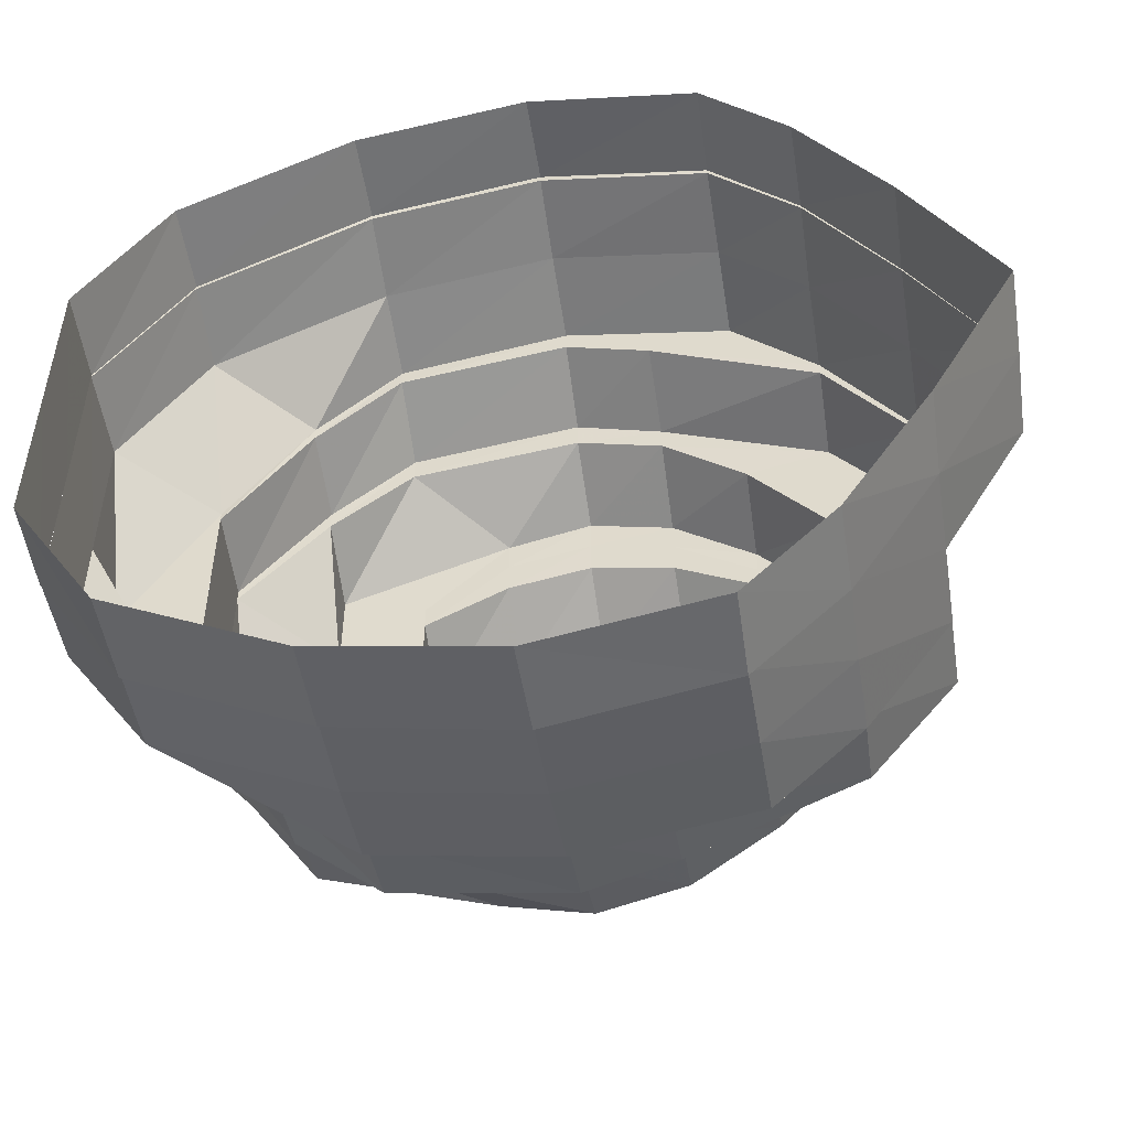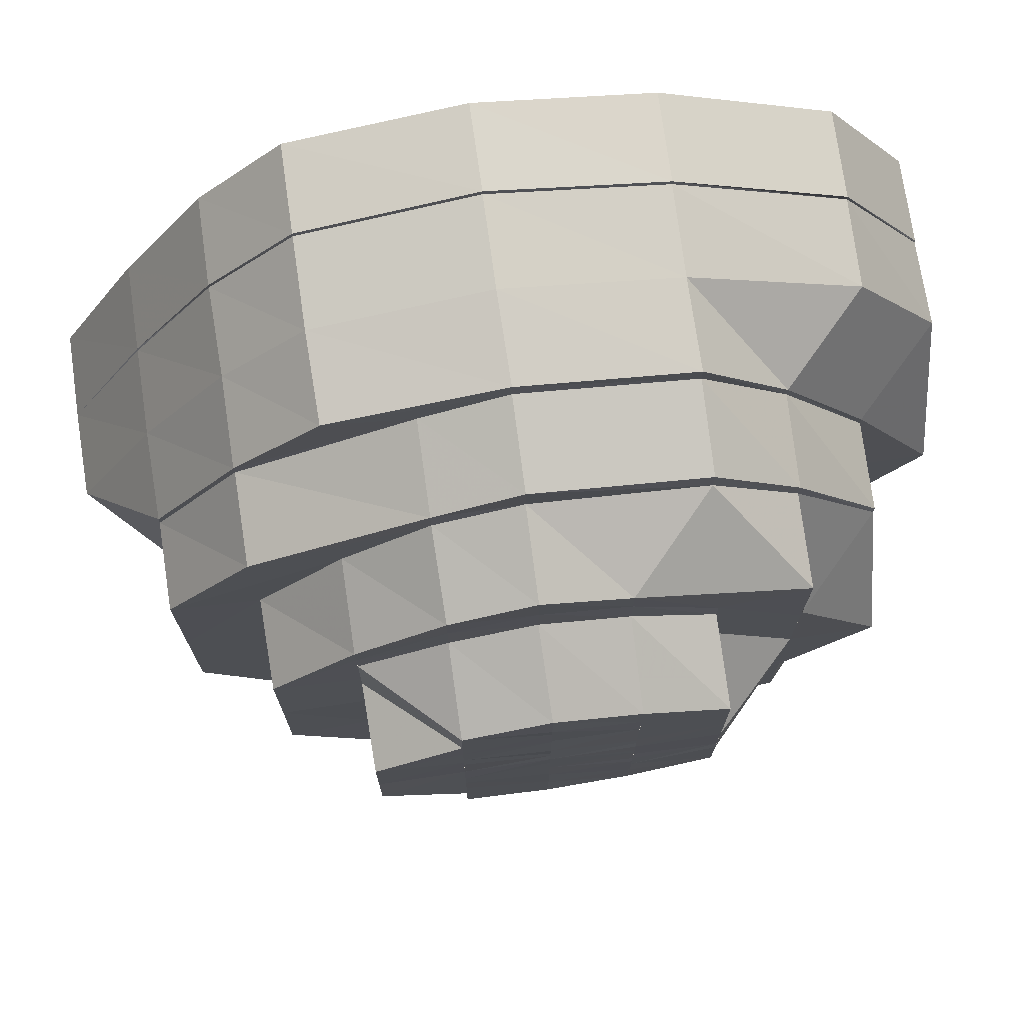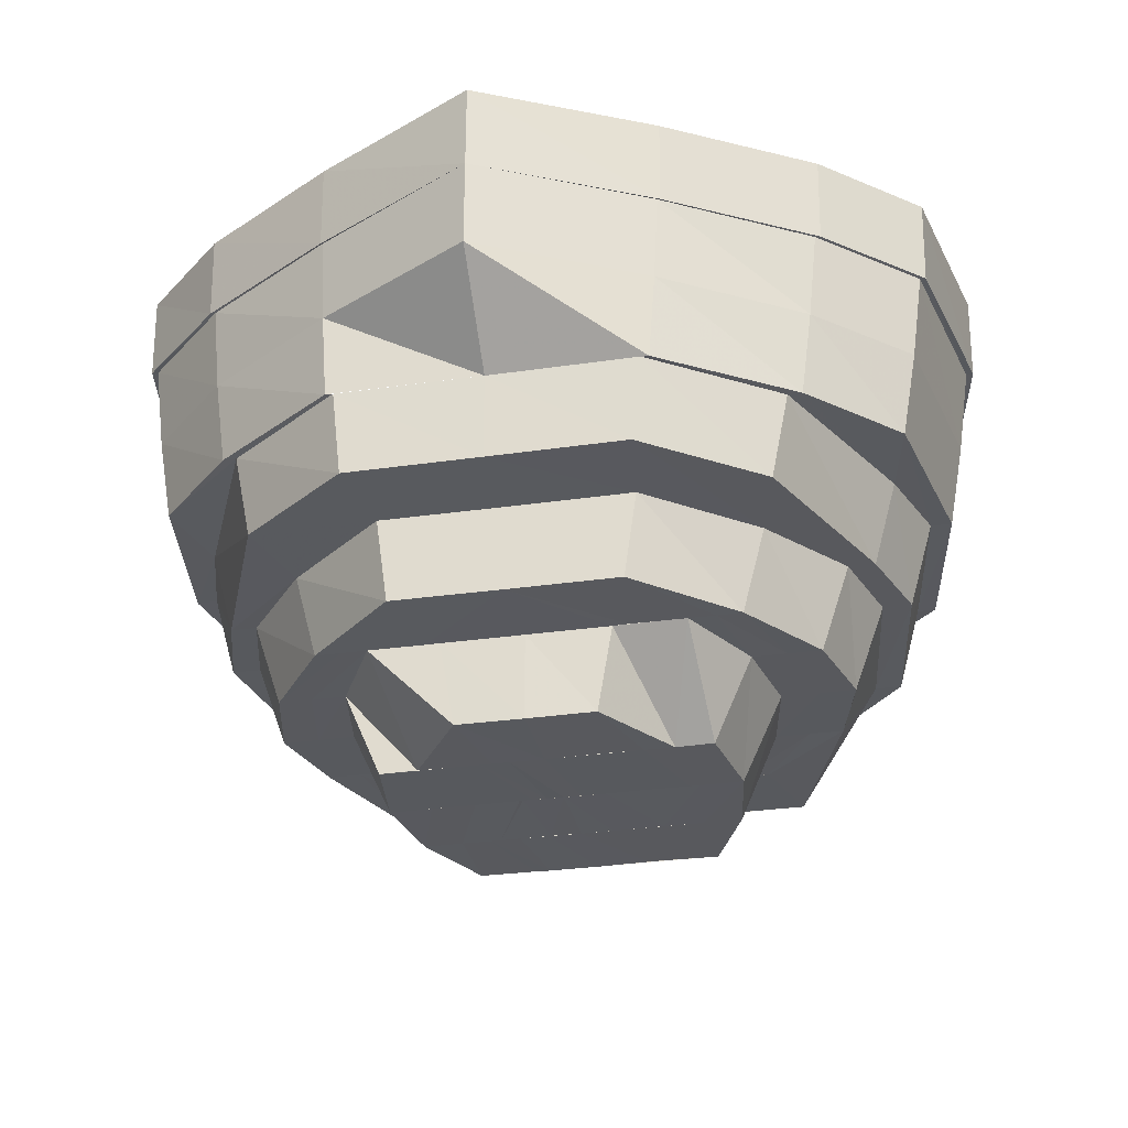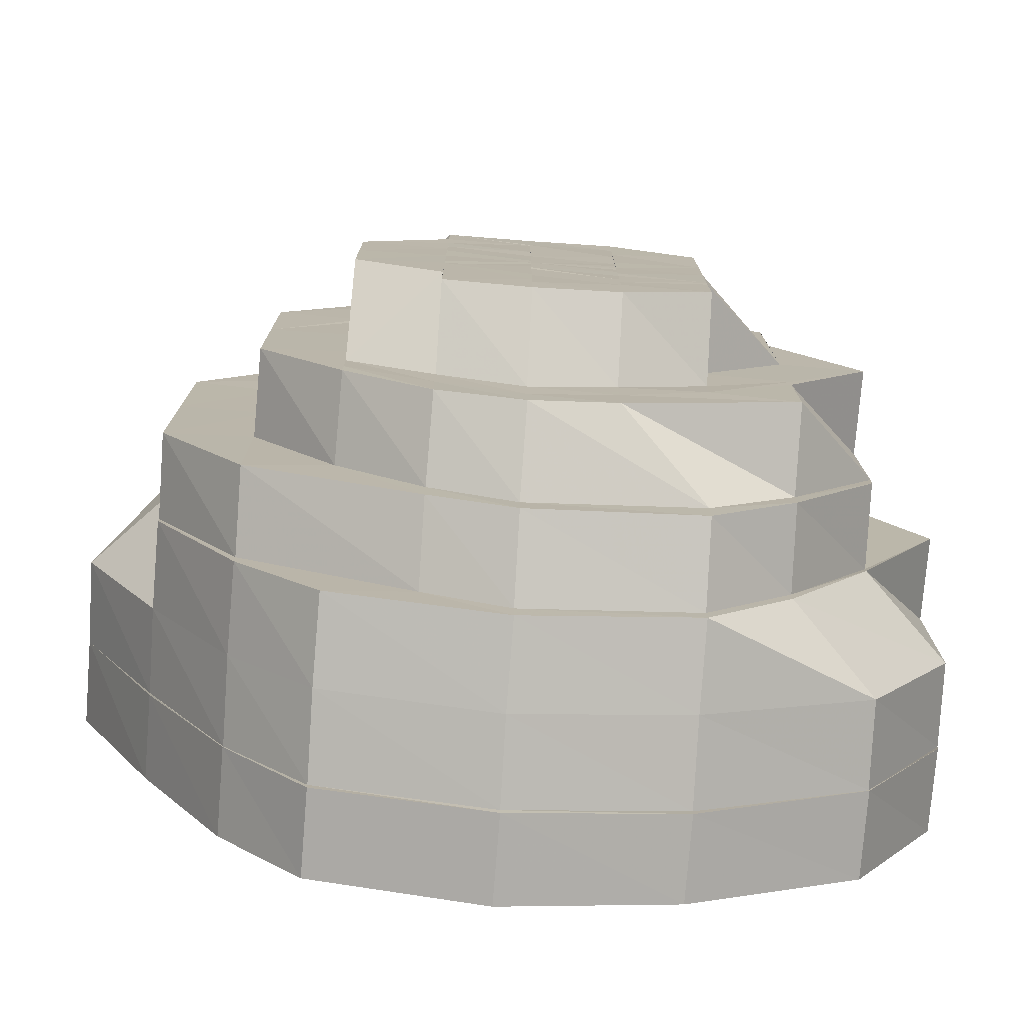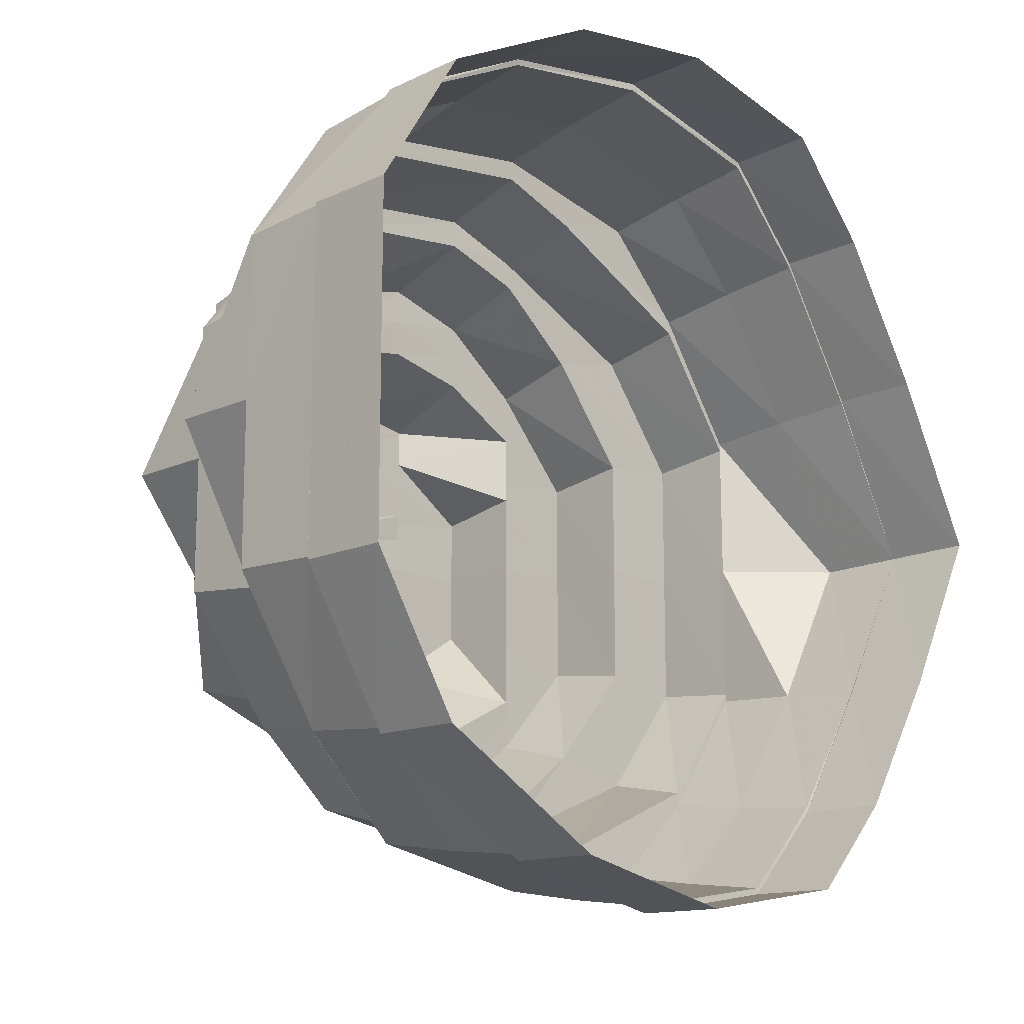
<metadata>
{"format":"obj","ext":"obj","renderer":"f3d","projection":"perspective","resolution":1024,"background":"white","views":[{"elev":-52.0,"azim":-171.1,"up":"+Z"},{"elev":73.4,"azim":-8.5,"up":"+Z"},{"elev":-30.1,"azim":-78.1,"up":"+Y"},{"elev":-76.4,"azim":-4.1,"up":"+Z"},{"elev":-15.6,"azim":133.5,"up":"+Z"}]}
</metadata>
<code>
o 11080
v 2252 1881 17.28
v 2252 1881 17.27
v 2252 1881 17.28
v 2252 1881 17.25
v 2252 1881 17.27
v 2252 1881 17.28
v 2252 1881 17.27
v 2252 1881 17.25
v 2252 1881 17.3
v 2252 1881 17.24
v 2252 1881 17.25
v 2252 1881 17.24
v 2252 1881 17.27
v 2252 1881 17.25
v 2252 1881 17.28
v 2252 1881 17.27
v 2252 1881 17.24
v 2252 1881 17.24
v 2252 1881 17.23
v 2252 1881 17.23
v 2252 1881 17.25
v 2252 1881 17.27
v 2252 1881 17.23
v 2252 1881 17.24
v 2252 1881 17.24
v 2252 1881 17.24
v 2252 1881 17.24
v 2252 1881 17.25
v 2252 1881 17.24
v 2252 1881 17.24
v 2252 1881 17.25
v 2252 1881 17.25
v 2252 1881 17.23
v 2252 1881 17.24
v 2252 1881 17.25
v 2252 1881 17.25
v 2252 1881 17.27
v 2252 1881 17.27
v 2252 1881 17.24
v 2252 1881 17.24
v 2252 1881 17.27
v 2252 1881 17.27
v 2252 1881 17.28
v 2252 1881 17.28
v 2252 1881 17.25
v 2252 1881 17.24
v 2252 1881 17.27
v 2252 1881 17.25
v 2252 1881 17.3
v 2252 1881 17.3
v 2252 1881 17.32
v 2252 1881 17.3
v 2252 1881 17.32
v 2252 1881 17.33
v 2252 1881 17.32
v 2252 1881 17.33
v 2252 1881 17.3
v 2252 1881 17.32
v 2252 1881 17.33
v 2252 1881 17.33
v 2252 1881 17.33
v 2252 1881 17.33
v 2252 1881 17.33
v 2252 1881 17.33
v 2252 1881 17.33
v 2252 1881 17.33
v 2252 1881 17.33
v 2252 1881 17.33
v 2252 1881 17.32
v 2252 1881 17.32
v 2252 1881 17.32
v 2252 1881 17.32
v 2252 1881 17.3
v 2252 1881 17.3
v 2252 1881 17.3
v 2252 1881 17.3
v 2252 1881 17.32
v 2252 1881 17.3
v 2252 1881 17.33
v 2252 1881 17.32
v 2252 1881 17.33
v 2252 1881 17.33
v 2252 1881 17.33
v 2252 1881 17.33
v 2252 1881 17.32
v 2252 1881 17.33
v 2252 1881 17.3
v 2252 1881 17.32
v 2252 1881 17.28
v 2252 1881 17.3
v 2252 1881 17.33
v 2252 1881 17.33
v 2252 1881 17.32
v 2252 1881 17.33
v 2252 1881 17.32
v 2252 1881 17.33
v 2252 1881 17.33
v 2252 1881 17.32
v 2252 1881 17.33
v 2252 1881 17.33
v 2252 1881 17.32
v 2252 1881 17.33
v 2252 1881 17.31
v 2252 1881 17.32
v 2252 1881 17.3
v 2252 1881 17.32
v 2252 1881 17.33
v 2252 1881 17.32
v 2252 1881 17.33
v 2252 1881 17.33
v 2252 1881 17.33
v 2252 1881 17.3
v 2252 1881 17.32
v 2252 1881 17.32
v 2252 1881 17.33
v 2252 1881 17.3
v 2252 1881 17.3
v 2252 1881 17.28
v 2252 1881 17.3
v 2252 1881 17.32
v 2252 1881 17.28
v 2252 1881 17.27
v 2252 1881 17.3
v 2252 1881 17.31
v 2252 1881 17.3
v 2252 1881 17.28
v 2252 1881 17.25
v 2252 1881 17.27
v 2252 1881 17.27
v 2252 1881 17.25
v 2252 1881 17.24
v 2252 1881 17.27
v 2252 1881 17.25
v 2252 1881 17.24
v 2252 1881 17.24
v 2252 1881 17.24
v 2252 1881 17.25
v 2252 1881 17.27
v 2252 1881 17.25
v 2252 1881 17.24
v 2252 1881 17.24
v 2252 1881 17.24
v 2252 1881 17.24
v 2252 1881 17.24
v 2252 1881 17.25
v 2252 1881 17.24
v 2252 1881 17.24
v 2252 1881 17.24
v 2252 1881 17.25
v 2252 1881 17.24
v 2252 1881 17.25
v 2252 1881 17.24
v 2252 1881 17.26
v 2252 1881 17.27
v 2252 1881 17.26
v 2252 1881 17.27
v 2252 1881 17.27
v 2252 1881 17.28
v 2252 1881 17.27
v 2252 1881 17.26
v 2252 1881 17.28
v 2252 1881 17.27
v 2252 1881 17.27
v 2252 1881 17.25
v 2252 1881 17.3
v 2252 1881 17.28
v 2252 1881 17.3
v 2252 1881 17.31
v 2252 1881 17.3
v 2252 1881 17.3
v 2252 1881 17.31
v 2252 1881 17.25
v 2252 1881 17.26
v 2252 1881 17.24
v 2252 1881 17.24
v 2252 1881 17.25
v 2252 1881 17.24
v 2252 1881 17.26
v 2252 1881 17.27
v 2252 1881 17.27
v 2252 1881 17.26
v 2252 1881 17.27
v 2252 1881 17.28
v 2252 1881 17.27
v 2252 1881 17.3
v 2252 1881 17.3
v 2252 1881 17.28
v 2252 1881 17.28
v 2252 1881 17.28
v 2252 1881 17.29
v 2252 1881 17.29
v 2252 1881 17.28
v 2252 1881 17.3
v 2252 1881 17.3
v 2252 1881 17.3
v 2252 1881 17.31
v 2252 1881 17.31
v 2252 1881 17.31
v 2252 1881 17.3
v 2252 1881 17.29
v 2252 1881 17.28
v 2252 1881 17.27
v 2252 1881 17.28
v 2252 1881 17.28
v 2252 1881 17.3
v 2252 1881 17.3
v 2252 1881 17.3
v 2252 1881 17.3
v 2252 1881 17.3
v 2252 1881 17.29
v 2252 1881 17.3
v 2252 1881 17.29
v 2252 1881 17.3
v 2252 1881 17.29
v 2252 1881 17.29
v 2252 1881 17.29
v 2252 1881 17.29
v 2252 1881 17.29
v 2252 1881 17.28
v 2252 1881 17.28
v 2252 1881 17.29
v 2252 1881 17.29
v 2252 1881 17.29
v 2252 1881 17.28
v 2252 1881 17.28
v 2252 1881 17.28
v 2252 1881 17.28
v 2252 1881 17.28
v 2252 1881 17.28
v 2252 1881 17.27
v 2252 1881 17.26
v 2252 1881 17.27
v 2252 1881 17.27
v 2252 1881 17.26
v 2252 1881 17.28
v 2252 1881 17.28
v 2252 1881 17.28
v 2252 1881 17.27
v 2252 1881 17.27
v 2252 1881 17.27
v 2252 1881 17.27
v 2252 1881 17.26
v 2252 1881 17.26
v 2252 1881 17.26
v 2252 1881 17.27
v 2252 1881 17.26
v 2252 1881 17.27
v 2252 1881 17.27
v 2252 1881 17.27
v 2252 1881 17.27
v 2252 1881 17.27
v 2252 1881 17.27
v 2252 1881 17.27
v 2252 1881 17.27
v 2252 1881 17.28
v 2252 1881 17.28
v 2252 1881 17.28
v 2252 1881 17.27
v 2252 1881 17.27
v 2252 1881 17.28
v 2252 1881 17.28
v 2252 1881 17.28
v 2252 1881 17.28
v 2252 1881 17.28
v 2252 1881 17.29
v 2252 1881 17.29
v 2252 1881 17.29
v 2252 1881 17.29
v 2252 1881 17.3
v 2252 1881 17.3
v 2252 1881 17.3
v 2252 1881 17.31
v 2252 1881 17.31
v 2252 1881 17.31
v 2252 1881 17.31
v 2252 1881 17.31
v 2252 1881 17.31
v 2252 1881 17.31
v 2252 1881 17.31
v 2252 1881 17.3
v 2252 1881 17.28
v 2252 1881 17.3
v 2252 1881 17.31
v 2252 1881 17.3
v 2252 1881 17.27
v 2252 1881 17.28
v 2252 1881 17.28
v 2252 1881 17.26
v 2252 1881 17.27
v 2252 1881 17.27
v 2252 1881 17.31
v 2252 1881 17.32
v 2252 1881 17.3
v 2252 1881 17.32
v 2252 1881 17.31
v 2252 1881 17.31
v 2252 1881 17.3
v 2252 1881 17.3
v 2252 1881 17.3
v 2252 1881 17.29
v 2252 1881 17.29
v 2252 1881 17.29
v 2252 1881 17.28
v 2252 1881 17.29
v 2252 1881 17.28
v 2252 1881 17.28
v 2252 1881 17.27
v 2252 1881 17.28
v 2252 1881 17.28
v 2252 1881 17.3
v 2252 1881 17.3
v 2252 1881 17.31
v 2252 1881 17.31
v 2252 1881 17.32
v 2252 1881 17.32
v 2252 1881 17.31
v 2252 1881 17.3
v 2252 1881 17.28
v 2252 1881 17.27
v 2252 1881 17.3
v 2252 1881 17.3
v 2252 1881 17.31
v 2252 1881 17.28
v 2252 1881 17.31
v 2252 1881 17.27
v 2252 1881 17.28
v 2252 1881 17.31
v 2252 1881 17.32
v 2252 1881 17.3
v 2252 1881 17.3
v 2252 1881 17.3
v 2252 1881 17.28
v 2252 1881 17.27
v 2252 1881 17.26
v 2252 1881 17.27
v 2252 1881 17.27
v 2252 1881 17.28
v 2252 1881 17.25
v 2252 1881 17.26
v 2252 1881 17.27
v 2252 1881 17.27
v 2252 1881 17.26
v 2252 1881 17.26
v 2252 1881 17.27
v 2252 1881 17.26
v 2252 1881 17.27
v 2252 1881 17.27
v 2252 1881 17.28
v 2252 1881 17.27
v 2252 1881 17.27
v 2252 1881 17.28
v 2252 1881 17.26
v 2252 1881 17.25
v 2252 1881 17.26
v 2252 1881 17.26
v 2252 1881 17.26
v 2252 1881 17.26
v 2252 1881 17.26
v 2252 1881 17.27
v 2252 1881 17.25
v 2252 1881 17.25
v 2252 1881 17.25
v 2252 1881 17.25
v 2252 1881 17.25
v 2252 1881 17.25
v 2252 1881 17.24
v 2252 1881 17.25
v 2252 1881 17.24
v 2252 1881 17.25
v 2252 1881 17.26
v 2252 1881 17.27
v 2252 1881 17.27
v 2252 1881 17.27
v 2252 1881 17.28
v 2252 1881 17.25
v 2252 1881 17.27
v 2252 1881 17.25
v 2252 1881 17.27
v 2252 1881 17.28
v 2252 1881 17.28
v 2252 1881 17.27
v 2252 1881 17.25
v 2252 1881 17.27
v 2252 1881 17.27
v 2252 1881 17.28
v 2252 1881 17.27
v 2252 1881 17.28
v 2252 1881 17.3
v 2252 1881 17.3
v 2252 1881 17.3
v 2252 1881 17.32
v 2252 1881 17.33
v 2252 1881 17.31
v 2252 1881 17.3
v 2252 1881 17.31
v 2252 1881 17.33
v 2252 1881 17.33
v 2252 1881 17.32
v 2252 1881 17.32
v 2252 1881 17.3
v 2252 1881 17.31
v 2252 1881 17.32
v 2252 1881 17.32
v 2252 1881 17.32
v 2252 1881 17.27
v 2252 1881 17.27
v 2252 1881 17.28
f 1 2 3
f 2 4 5
f 6 2 7
f 7 4 8
f 9 1 6
f 4 10 11
f 8 10 12
f 13 11 14
f 15 16 13
f 14 17 18
f 10 19 17
f 12 19 20
f 16 21 22
f 18 23 24
f 19 25 23
f 20 25 26
f 21 27 28
f 24 29 30
f 25 31 29
f 26 31 32
f 27 33 34
f 30 35 36
f 31 37 35
f 32 37 38
f 33 39 40
f 36 41 42
f 37 43 41
f 41 43 44
f 39 45 46
f 45 47 48
f 43 49 44
f 44 49 50
f 49 51 50
f 52 51 53
f 51 54 55
f 53 54 56
f 57 55 58
f 58 59 60
f 54 61 59
f 56 61 62
f 60 63 64
f 61 65 63
f 62 65 66
f 64 67 68
f 65 69 67
f 66 69 70
f 68 71 72
f 69 73 71
f 70 73 9
f 72 74 75
f 73 1 74
f 76 77 78
f 77 79 80
f 79 81 82
f 81 83 84
f 83 85 86
f 85 87 88
f 87 89 90
f 91 84 92
f 93 91 94
f 95 82 91
f 96 97 91
f 98 96 95
f 97 99 92
f 91 92 100
f 95 91 101
f 100 92 102
f 103 100 104
f 105 101 103
f 100 102 106
f 92 107 102
f 92 86 107
f 99 108 107
f 106 102 109
f 110 107 111
f 108 112 113
f 107 88 113
f 111 113 114
f 107 113 115
f 114 116 117
f 112 118 116
f 113 119 116
f 113 116 120
f 116 3 121
f 118 122 121
f 116 121 123
f 124 123 125
f 123 121 126
f 122 127 128
f 121 22 128
f 121 128 126
f 126 128 129
f 128 130 129
f 128 28 130
f 127 131 130
f 132 130 133
f 133 134 135
f 131 136 134
f 130 34 134
f 130 134 137
f 138 137 139
f 136 140 141
f 134 40 141
f 134 141 142
f 142 141 143
f 141 144 143
f 141 46 144
f 140 145 144
f 146 144 147
f 142 143 148
f 149 142 148
f 148 143 150
f 151 152 149
f 149 148 153
f 154 149 155
f 156 151 157
f 158 157 154
f 159 153 160
f 161 162 159
f 163 164 162
f 165 166 161
f 126 157 166
f 167 126 158
f 168 169 167
f 169 126 170
f 171 170 165
f 153 148 172
f 153 172 173
f 148 150 172
f 174 175 150
f 173 172 176
f 172 150 177
f 172 177 176
f 173 176 178
f 179 173 178
f 180 181 179
f 179 178 182
f 183 184 182
f 185 183 186
f 187 180 188
f 188 182 189
f 186 188 190
f 191 188 192
f 193 187 194
f 195 194 186
f 196 185 195
f 197 193 198
f 199 190 200
f 200 189 201
f 201 202 203
f 189 202 204
f 205 190 206
f 207 205 206
f 207 206 208
f 208 206 209
f 208 209 210
f 211 207 208
f 210 209 212
f 213 214 209
f 210 212 215
f 215 212 216
f 212 217 216
f 216 217 218
f 217 219 218
f 214 220 221
f 209 222 221
f 223 224 222
f 220 225 219
f 221 204 219
f 218 219 226
f 219 227 226
f 219 228 229
f 228 230 229
f 230 231 232
f 228 233 230
f 202 233 228
f 233 234 230
f 226 227 235
f 227 236 235
f 235 236 237
f 236 238 237
f 236 239 238
f 240 239 236
f 240 241 239
f 241 242 239
f 241 243 242
f 244 243 245
f 243 246 242
f 242 246 247
f 242 247 248
f 246 249 247
f 247 249 250
f 248 247 251
f 247 250 251
f 248 251 252
f 251 250 253
f 252 251 254
f 252 254 255
f 255 254 256
f 254 257 256
f 258 259 250
f 256 257 260
f 259 261 262
f 256 260 226
f 260 263 226
f 263 264 226
f 264 265 226
f 265 266 226
f 266 215 226
f 266 267 215
f 267 268 215
f 267 211 268
f 269 211 267
f 269 270 211
f 270 207 211
f 271 270 269
f 270 272 207
f 272 205 207
f 272 195 205
f 273 272 270
f 271 273 270
f 274 195 272
f 273 274 272
f 274 198 195
f 275 198 274
f 275 276 198
f 277 274 273
f 277 275 274
f 278 273 271
f 278 277 273
f 279 280 276
f 280 281 282
f 283 282 284
f 281 285 286
f 284 286 287
f 285 288 289
f 287 289 290
f 291 277 278
f 291 292 277
f 292 275 277
f 293 291 278
f 292 294 275
f 294 276 275
f 294 295 276
f 296 297 295
f 293 278 298
f 298 278 271
f 298 271 299
f 300 298 299
f 300 299 301
f 264 300 301
f 302 293 298
f 303 300 264
f 304 293 302
f 303 304 302
f 305 303 264
f 306 303 305
f 257 306 305
f 253 306 257
f 253 262 306
f 307 308 253
f 262 309 303
f 309 304 303
f 309 310 304
f 310 311 304
f 311 291 293
f 310 312 311
f 311 313 291
f 312 313 311
f 313 292 291
f 313 314 292
f 314 294 292
f 312 315 313
f 315 314 313
f 316 315 312
f 317 316 312
f 318 317 309
f 319 318 309
f 318 320 317
f 320 316 317
f 321 322 320
f 323 320 318
f 320 324 316
f 325 323 326
f 327 328 324
f 329 327 330
f 323 331 330
f 332 331 323
f 333 332 323
f 334 333 335
f 336 337 333
f 338 336 339
f 340 323 341
f 342 340 341
f 343 344 342
f 342 341 345
f 345 341 319
f 346 319 347
f 345 319 249
f 319 348 349
f 350 351 319
f 246 345 249
f 352 345 246
f 352 342 345
f 243 352 246
f 353 342 352
f 354 352 243
f 354 353 352
f 234 354 243
f 353 355 342
f 356 354 234
f 233 356 234
f 357 356 233
f 358 359 355
f 357 360 356
f 178 360 357
f 178 176 360
f 356 361 354
f 360 361 356
f 361 353 354
f 176 362 360
f 360 362 361
f 176 177 362
f 361 363 353
f 363 355 353
f 362 363 361
f 363 339 355
f 364 358 363
f 362 365 363
f 177 365 362
f 177 366 365
f 150 366 177
f 366 367 365
f 150 368 366
f 369 367 370
f 370 371 372
f 373 374 371
f 366 375 367
f 368 375 366
f 375 376 367
f 377 376 378
f 378 379 380
f 375 381 376
f 368 382 375
f 382 381 375
f 144 382 368
f 144 48 382
f 382 383 381
f 145 384 382
f 383 44 381
f 381 385 376
f 381 44 385
f 44 78 385
f 386 385 387
f 385 78 388
f 385 388 379
f 389 98 388
f 379 388 390
f 379 390 332
f 388 95 390
f 388 80 95
f 390 95 101
f 390 101 331
f 391 392 393
f 394 393 395
f 396 397 109
f 397 398 399
f 398 400 401
f 109 115 399
f 399 120 401
f 399 401 402
f 402 401 295
f 402 295 294
f 314 402 294
f 403 399 402
f 403 402 314
f 109 399 403
f 315 403 314
f 404 109 403
f 404 403 315
f 106 109 404
f 316 404 315
f 324 106 404
f 324 404 316
f 405 406 407

</code>
